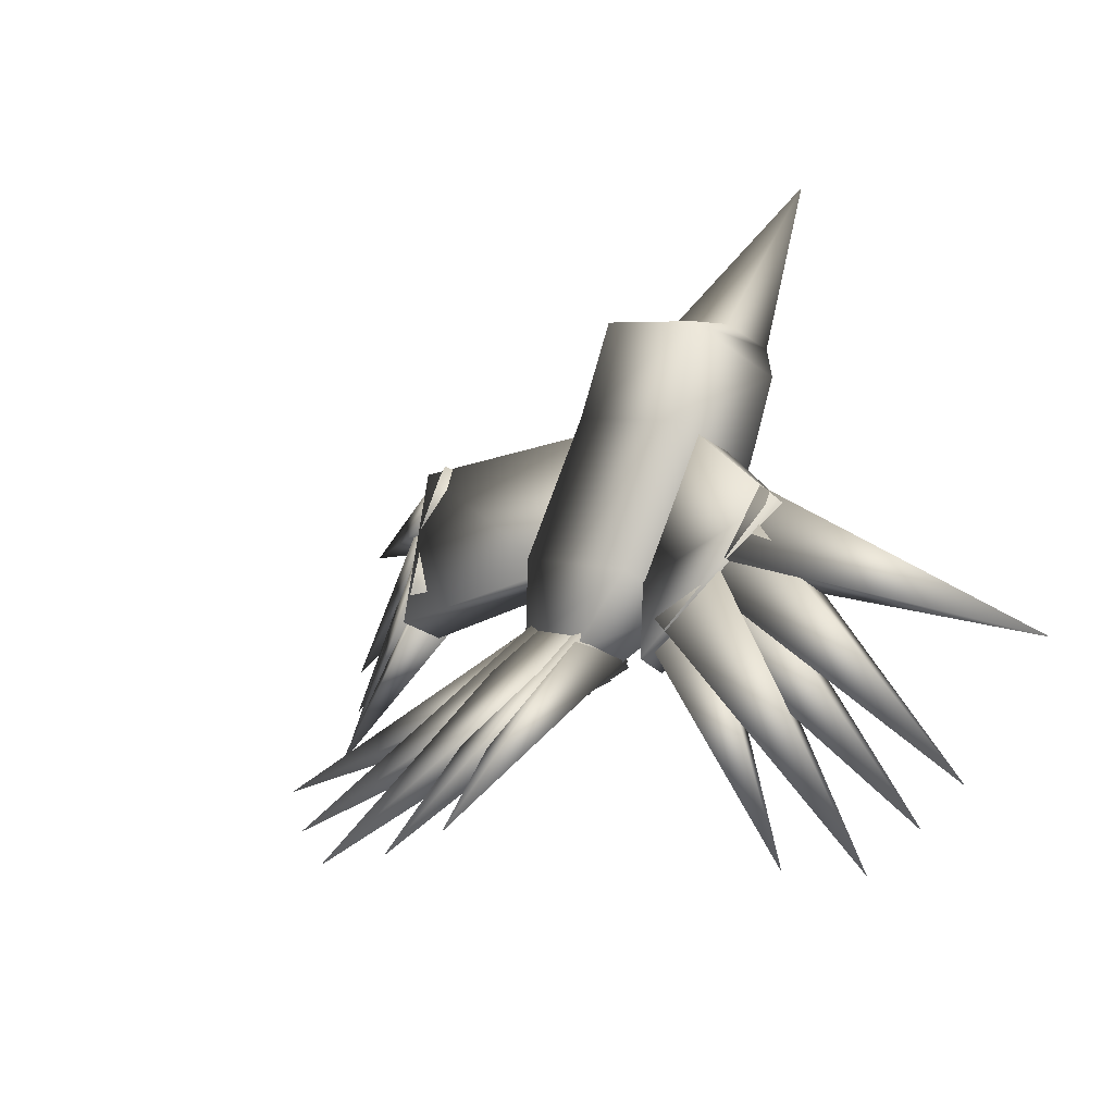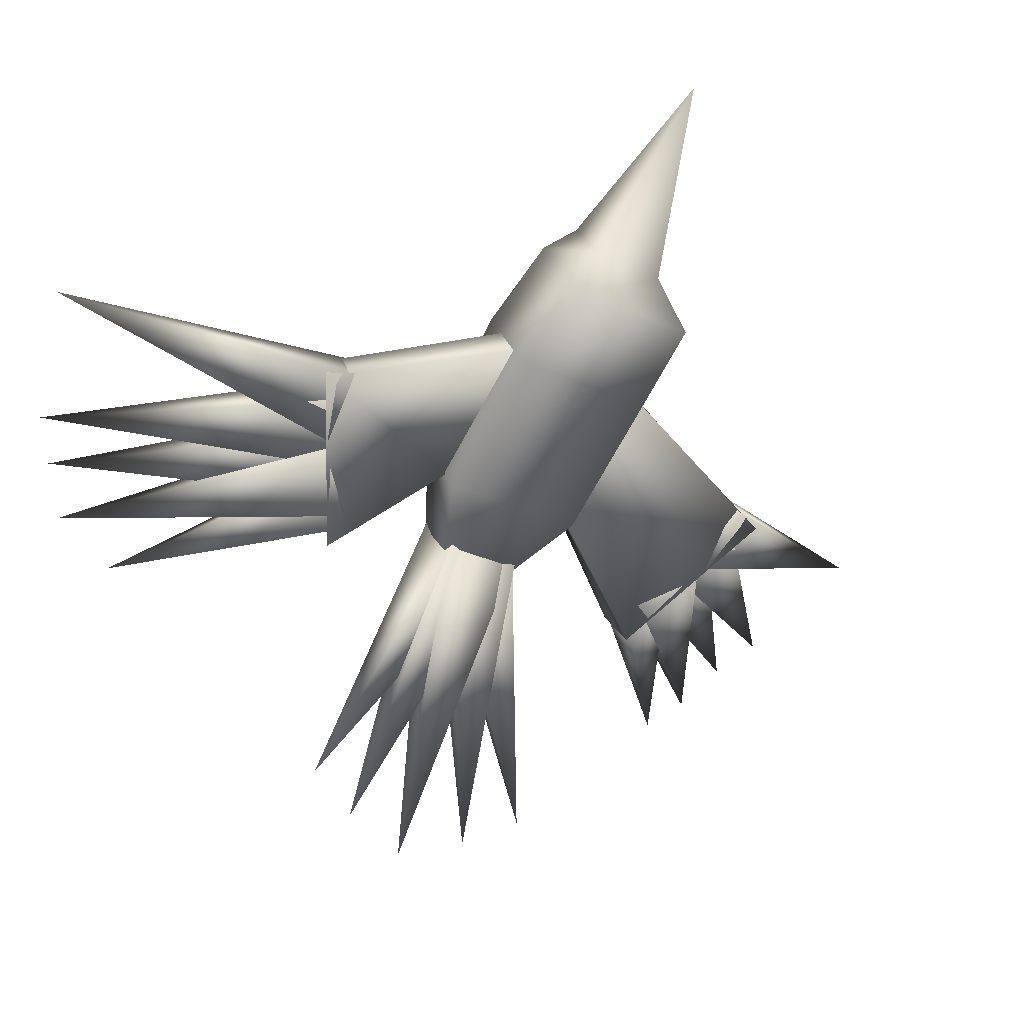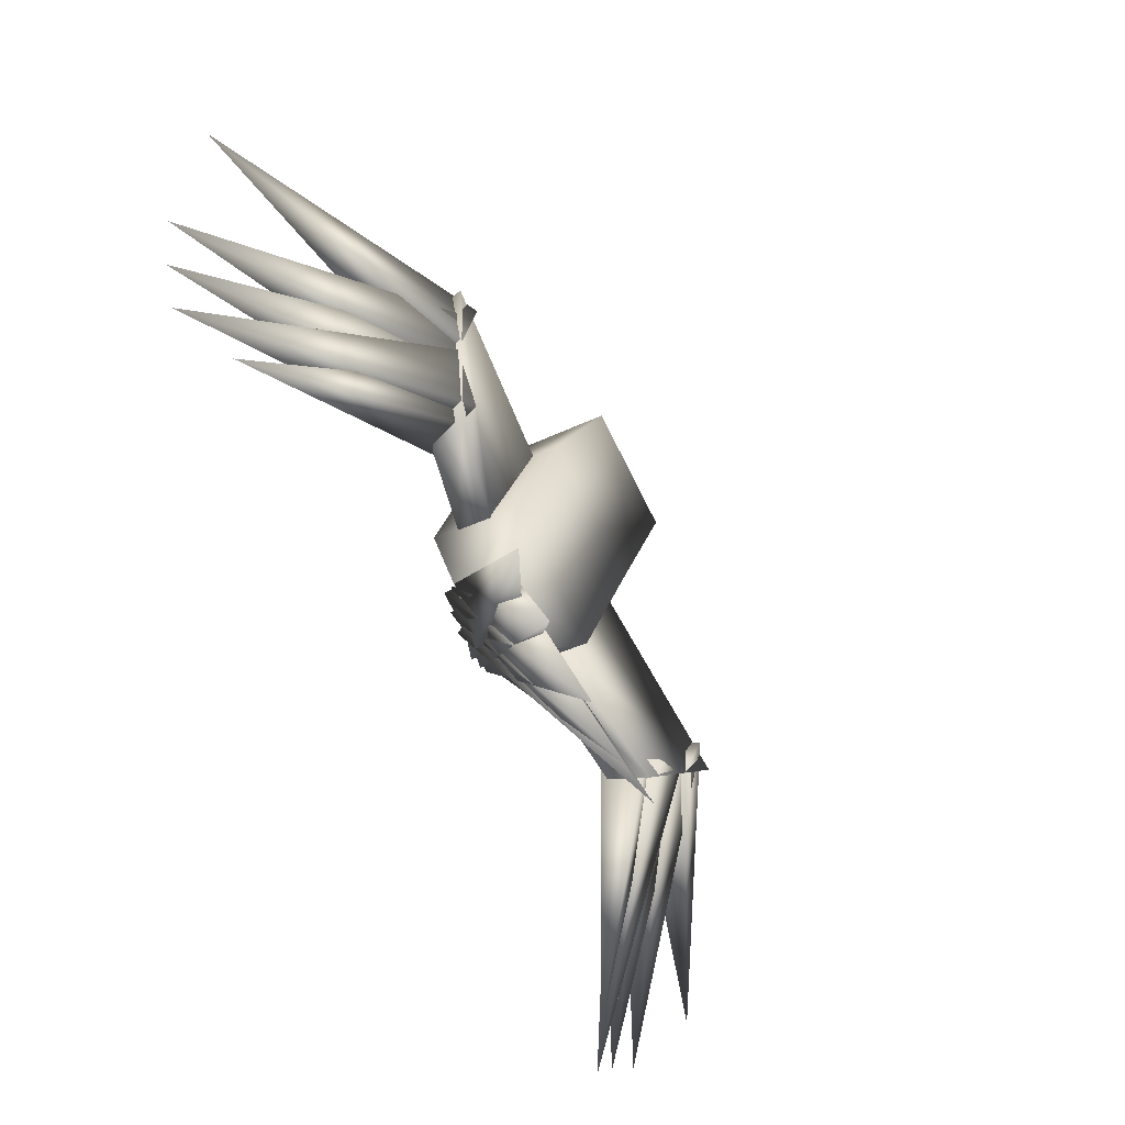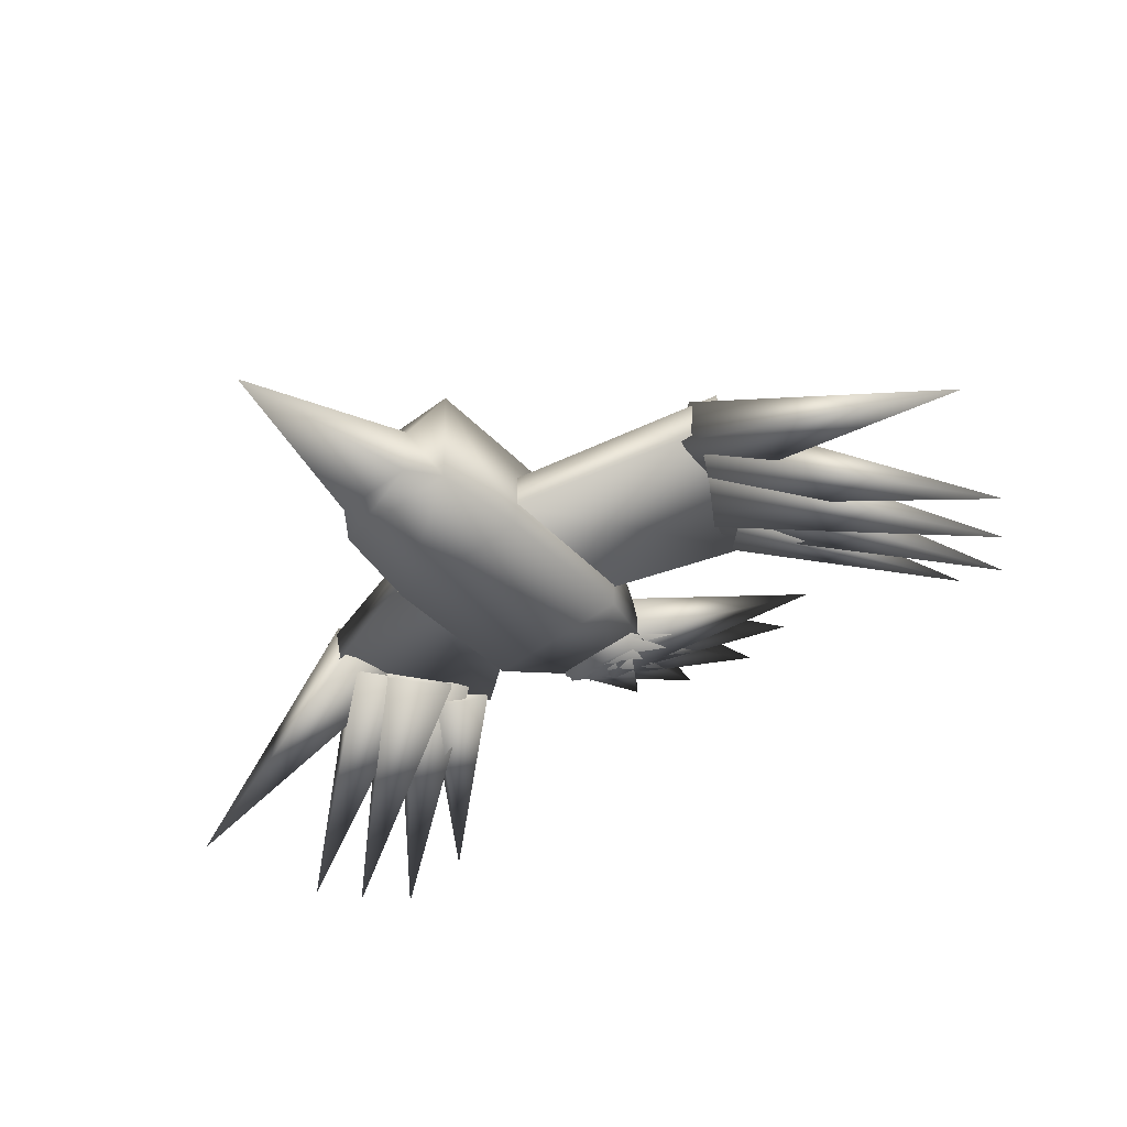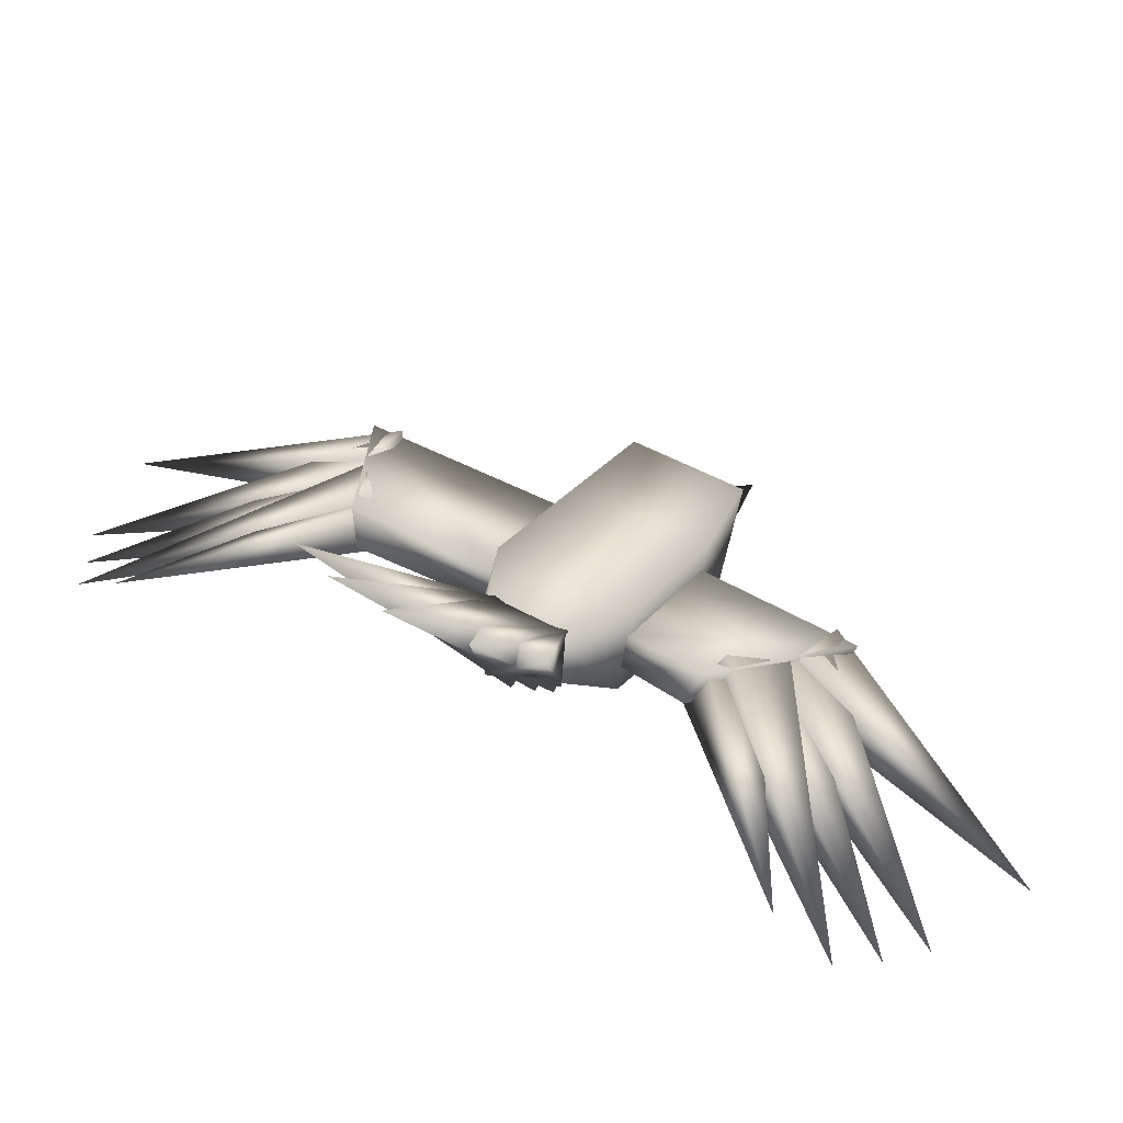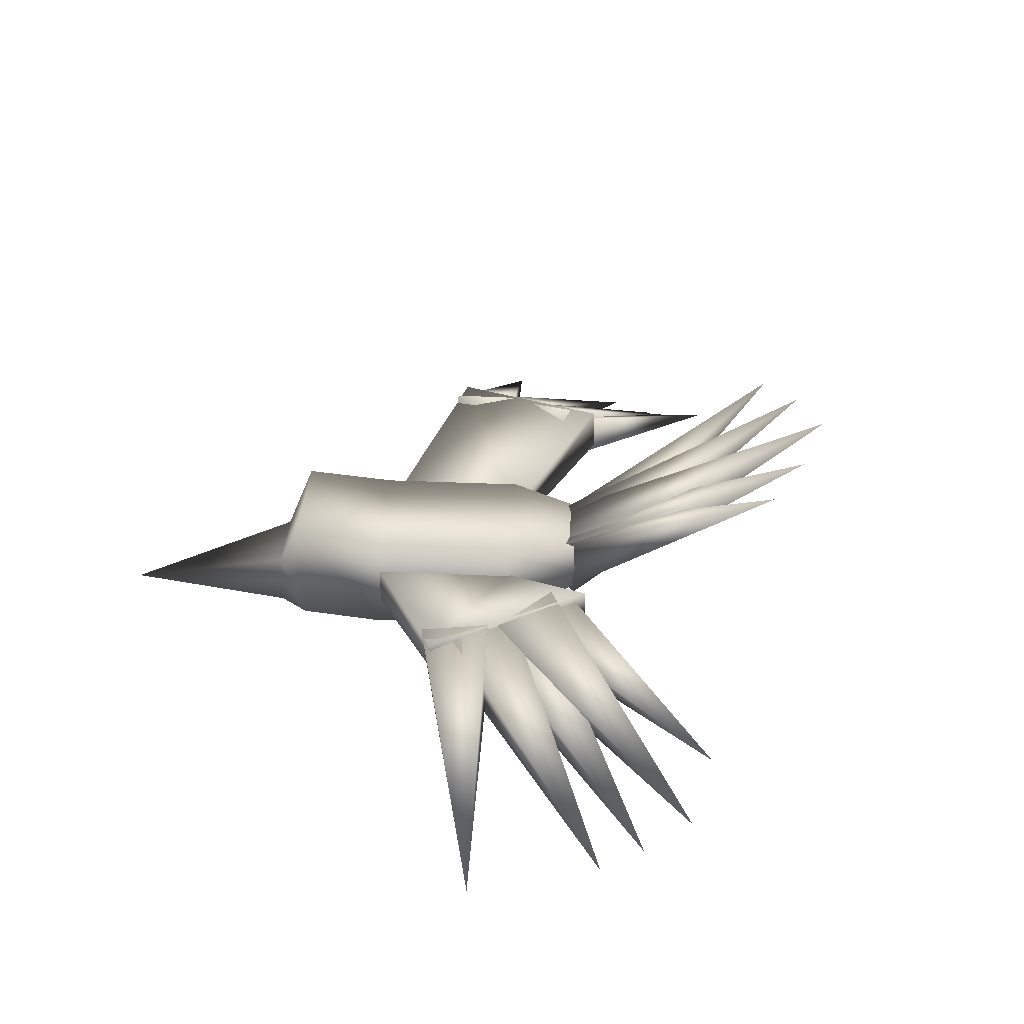
<metadata>
{"format":"obj","ext":"obj","renderer":"f3d","projection":"perspective","resolution":1024,"background":"white","views":[{"elev":-34.1,"azim":-133.7,"up":"+Z"},{"elev":32.0,"azim":161.2,"up":"+Z"},{"elev":-38.3,"azim":121.0,"up":"+Z"},{"elev":-47.1,"azim":10.4,"up":"+Y"},{"elev":-56.7,"azim":170.3,"up":"+Z"},{"elev":34.2,"azim":63.4,"up":"+Y"}]}
</metadata>
<code>
v  -5.938 4.611 12.21
v  -6.154 4.611 12.09
v  -6.029 4.623 11.87
v  -5.813 4.623 12
v  -5.938 4.773 12.21
v  -5.813 4.773 12
v  -6.029 4.773 11.87
v  -6.154 4.773 12.09
v  -5.894 4.697 11.76
v  -5.785 4.697 11.83
v  -5.907 4.763 11.78
v  -5.797 4.763 11.85
v  -6.03 4.612 12.33
v  -6.212 4.612 12.23
v  -6.034 4.803 12.34
v  -6.215 4.803 12.23
v  -6.089 4.612 12.36
v  -6.203 4.612 12.29
v  -6.089 4.705 12.36
v  -6.203 4.705 12.29
v  -6.296 4.608 12.58
v  -5.95 4.739 11.84
v  -5.827 4.739 11.91
v  -5.63 5.014 11.43
v  -5.798 4.657 11.86
v  -5.921 4.657 11.79
v  -5.943 4.743 11.85
v  -5.817 4.74 11.88
v  -5.751 4.995 11.41
v  -5.805 4.665 11.83
v  -5.931 4.668 11.79
v  -5.929 4.74 11.82
v  -5.837 4.743 11.91
v  -5.553 4.995 11.52
v  -5.798 4.668 11.87
v  -5.891 4.665 11.78
v  -5.928 4.746 11.84
v  -5.809 4.741 11.84
v  -5.857 4.978 11.41
v  -5.812 4.673 11.79
v  -5.931 4.679 11.79
v  -5.896 4.741 11.79
v  -5.836 4.746 11.89
v  -5.501 4.978 11.62
v  -5.793 4.679 11.87
v  -5.852 4.673 11.77
v  -5.943 4.661 12.21
v  -5.818 4.666 11.99
v  -5.592 4.768 11.95
v  -5.612 4.737 12.25
v  -5.818 4.726 11.99
v  -5.576 4.831 11.96
v  -5.943 4.726 12.21
v  -5.595 4.805 12.26
v  -5.603 4.815 12.04
v  -5.597 4.807 12.16
v  -5.166 4.591 12.06
v  -5.626 4.728 12.15
v  -5.632 4.737 12.04
v  -5.603 4.835 12.02
v  -5.588 4.809 12.13
v  -5.167 4.612 11.97
v  -5.617 4.732 12.12
v  -5.633 4.758 12
v  -5.597 4.811 12.1
v  -5.599 4.803 12.22
v  -5.162 4.587 12.15
v  -5.627 4.725 12.21
v  -5.625 4.733 12.09
v  -5.59 4.817 11.98
v  -5.57 4.784 12.07
v  -5.233 4.677 11.89
v  -5.589 4.723 12.05
v  -5.61 4.756 11.96
v  -5.591 4.814 12.15
v  -5.641 4.806 12.26
v  -5.213 4.596 12.37
v  -5.664 4.728 12.24
v  -5.614 4.736 12.13
v  -6.149 4.661 12.09
v  -6.35 4.737 11.83
v  -6.098 4.768 11.66
v  -6.024 4.666 11.88
v  -6.115 4.831 11.65
v  -6.024 4.726 11.88
v  -6.368 4.805 11.82
v  -6.149 4.726 12.09
v  -6.171 4.815 11.71
v  -6.408 4.591 11.34
v  -6.277 4.807 11.77
v  -6.259 4.728 11.79
v  -6.153 4.737 11.74
v  -6.15 4.835 11.7
v  -6.325 4.612 11.3
v  -6.257 4.809 11.74
v  -6.23 4.732 11.76
v  -6.123 4.758 11.72
v  -6.224 4.811 11.74
v  -6.485 4.587 11.38
v  -6.326 4.803 11.8
v  -6.307 4.725 11.82
v  -6.205 4.733 11.76
v  -6.125 4.817 11.67
v  -6.228 4.677 11.32
v  -6.21 4.784 11.7
v  -6.184 4.723 11.7
v  -6.099 4.756 11.68
v  -6.271 4.814 11.76
v  -6.656 4.596 11.54
v  -6.339 4.806 11.85
v  -6.314 4.728 11.86
v  -6.246 4.736 11.77
o BRIDO_A_01
g BRIDO_A_01
f 1 2 3 4
f 5 6 7 8
f 1 4 6 5
f 3 2 8 7
f 4 3 9 10
f 3 7 11 9
f 7 6 12 11
f 6 4 10 12
f 2 1 13 14
f 1 5 15 13
f 5 8 16 15
f 8 2 14 16
f 14 13 17 18
f 13 15 19 17
f 15 16 20 19
f 16 14 18 20
f 18 17 21
f 17 19 21
f 19 20 21
f 20 18 21
f 22 23 24
f 23 25 24
f 25 26 24
f 26 22 24
f 27 28 29
f 28 30 29
f 30 31 29
f 31 27 29
f 32 33 34
f 33 35 34
f 35 36 34
f 36 32 34
f 37 38 39
f 38 40 39
f 40 41 39
f 41 37 39
f 42 43 44
f 43 45 44
f 45 46 44
f 46 42 44
f 9 11 12 10
f 22 26 25 23
f 27 31 30 28
f 32 36 35 33
f 37 41 40 38
f 42 46 45 43
f 47 48 49 50
f 48 51 52 49
f 51 53 54 52
f 53 47 50 54
f 49 52 54 50
f 55 56 57
f 56 58 57
f 58 59 57
f 59 55 57
f 60 61 62
f 61 63 62
f 63 64 62
f 64 60 62
f 65 66 67
f 66 68 67
f 68 69 67
f 69 65 67
f 70 71 72
f 71 73 72
f 73 74 72
f 74 70 72
f 75 76 77
f 76 78 77
f 78 79 77
f 79 75 77
f 55 59 58 56
f 60 64 63 61
f 65 69 68 66
f 70 74 73 71
f 75 79 78 76
f 80 81 82 83
f 83 82 84 85
f 85 84 86 87
f 87 86 81 80
f 82 81 86 84
f 88 89 90
f 90 89 91
f 91 89 92
f 92 89 88
f 93 94 95
f 95 94 96
f 96 94 97
f 97 94 93
f 98 99 100
f 100 99 101
f 101 99 102
f 102 99 98
f 103 104 105
f 105 104 106
f 106 104 107
f 107 104 103
f 108 109 110
f 110 109 111
f 111 109 112
f 112 109 108
f 88 90 91 92
f 93 95 96 97
f 98 100 101 102
f 103 105 106 107
f 108 110 111 112

</code>
